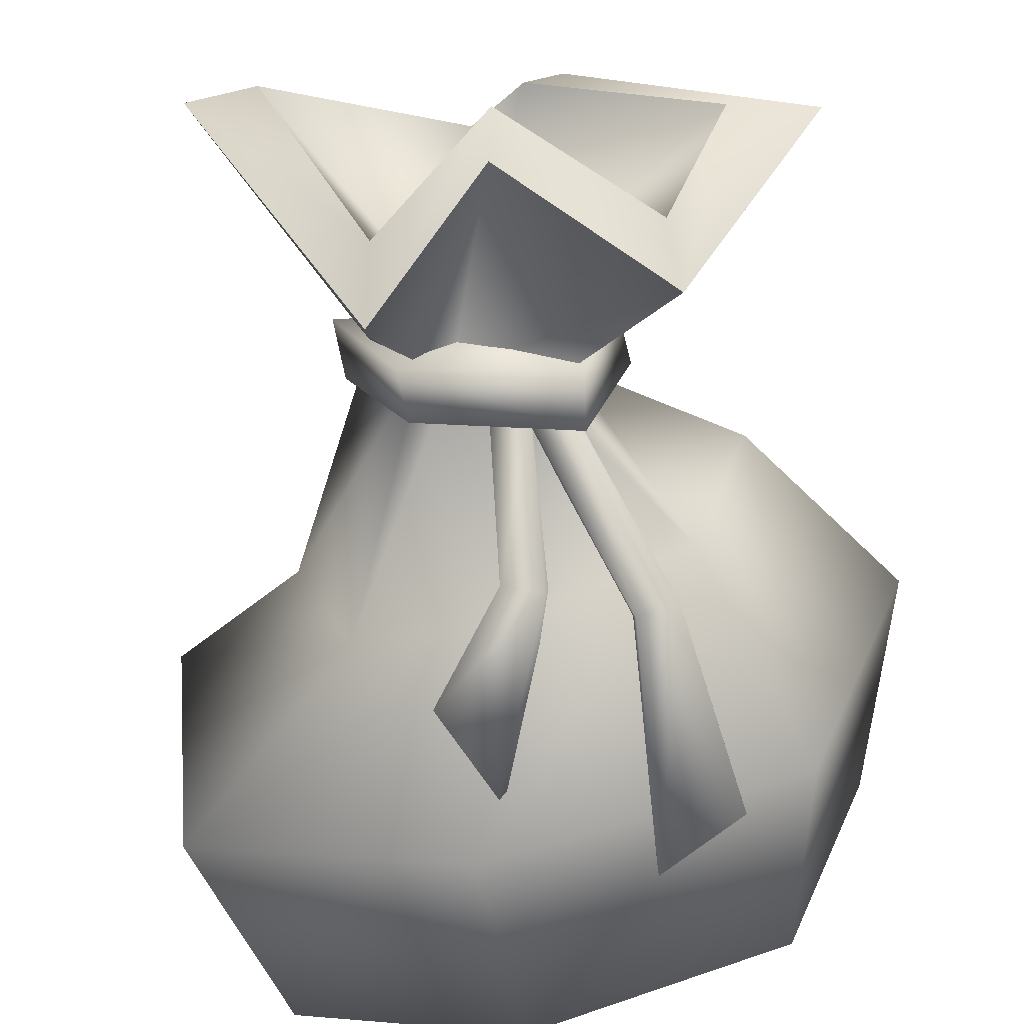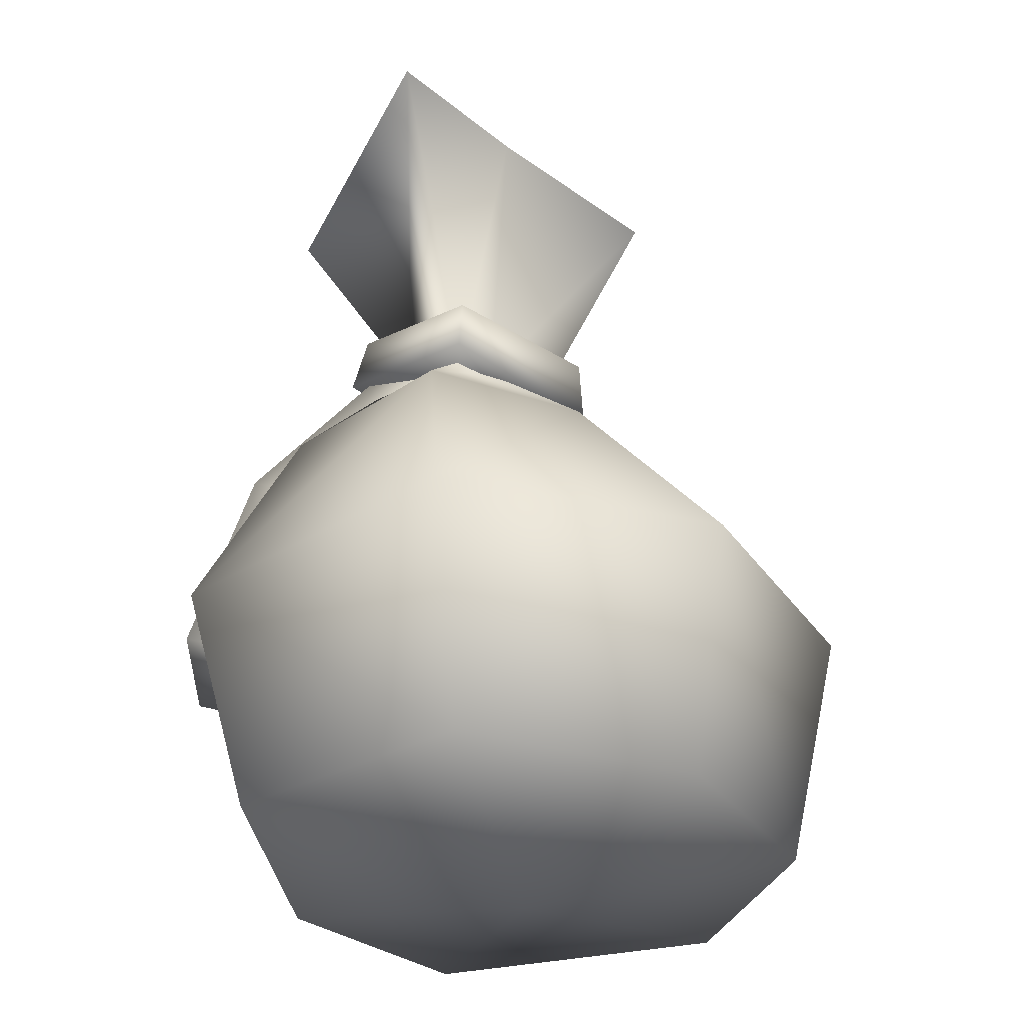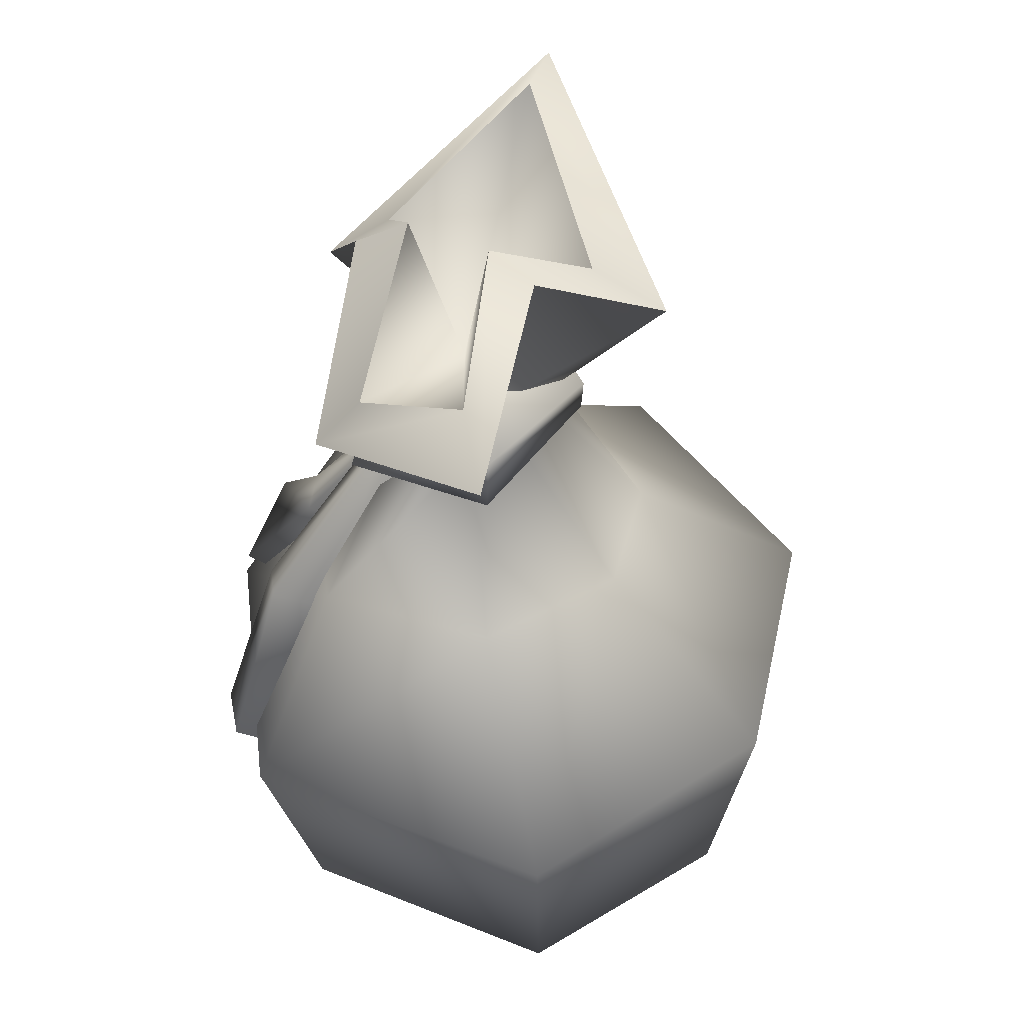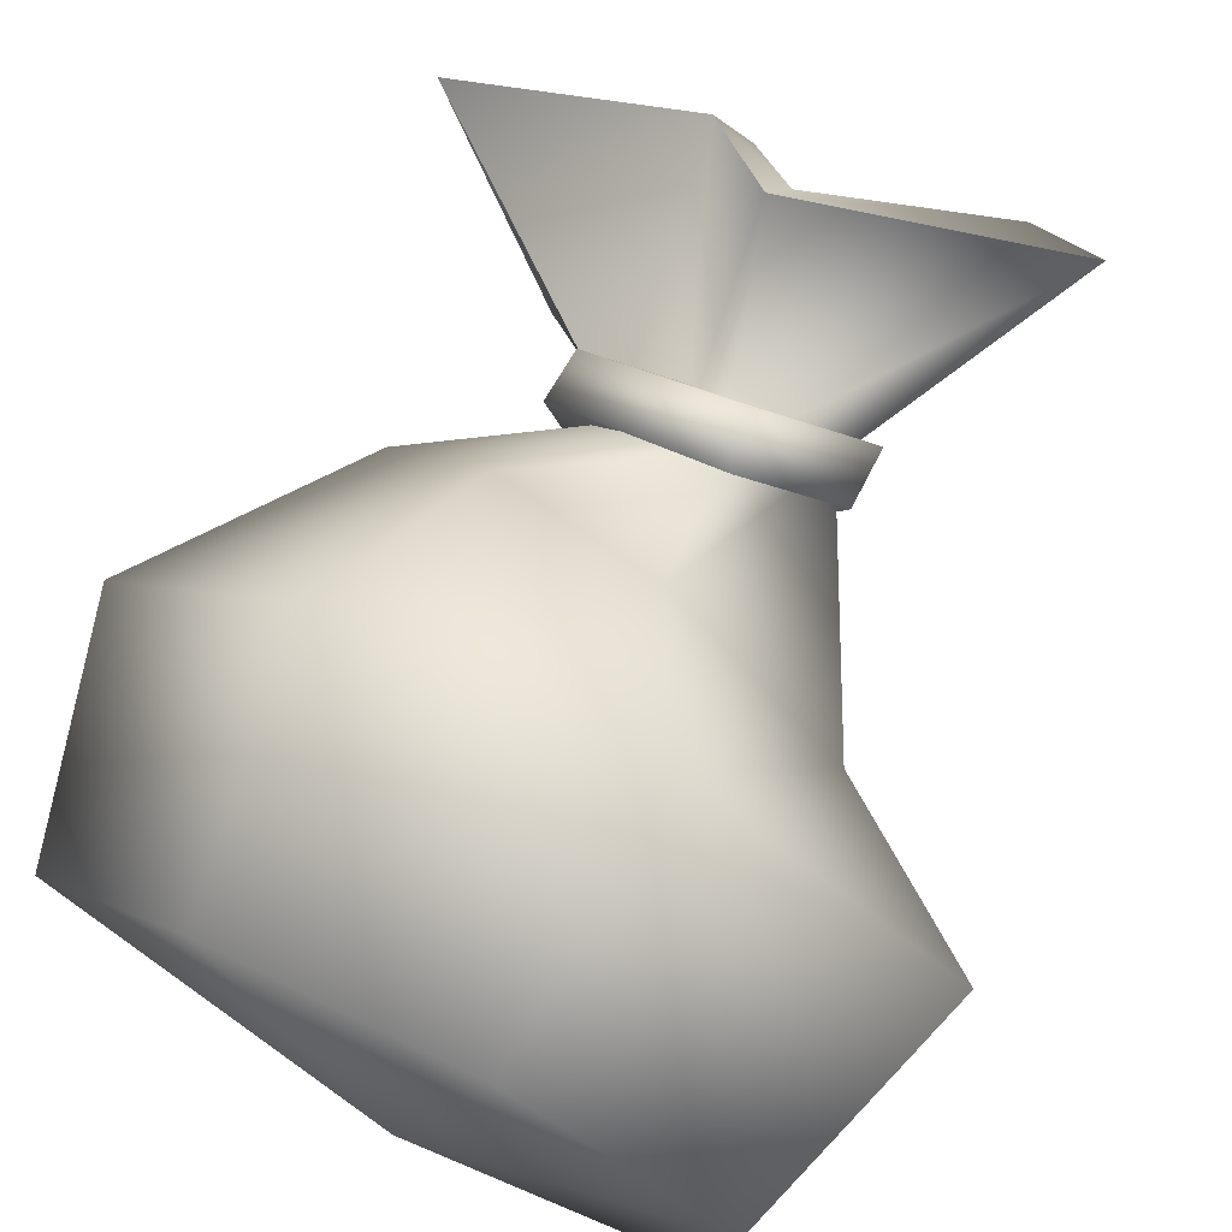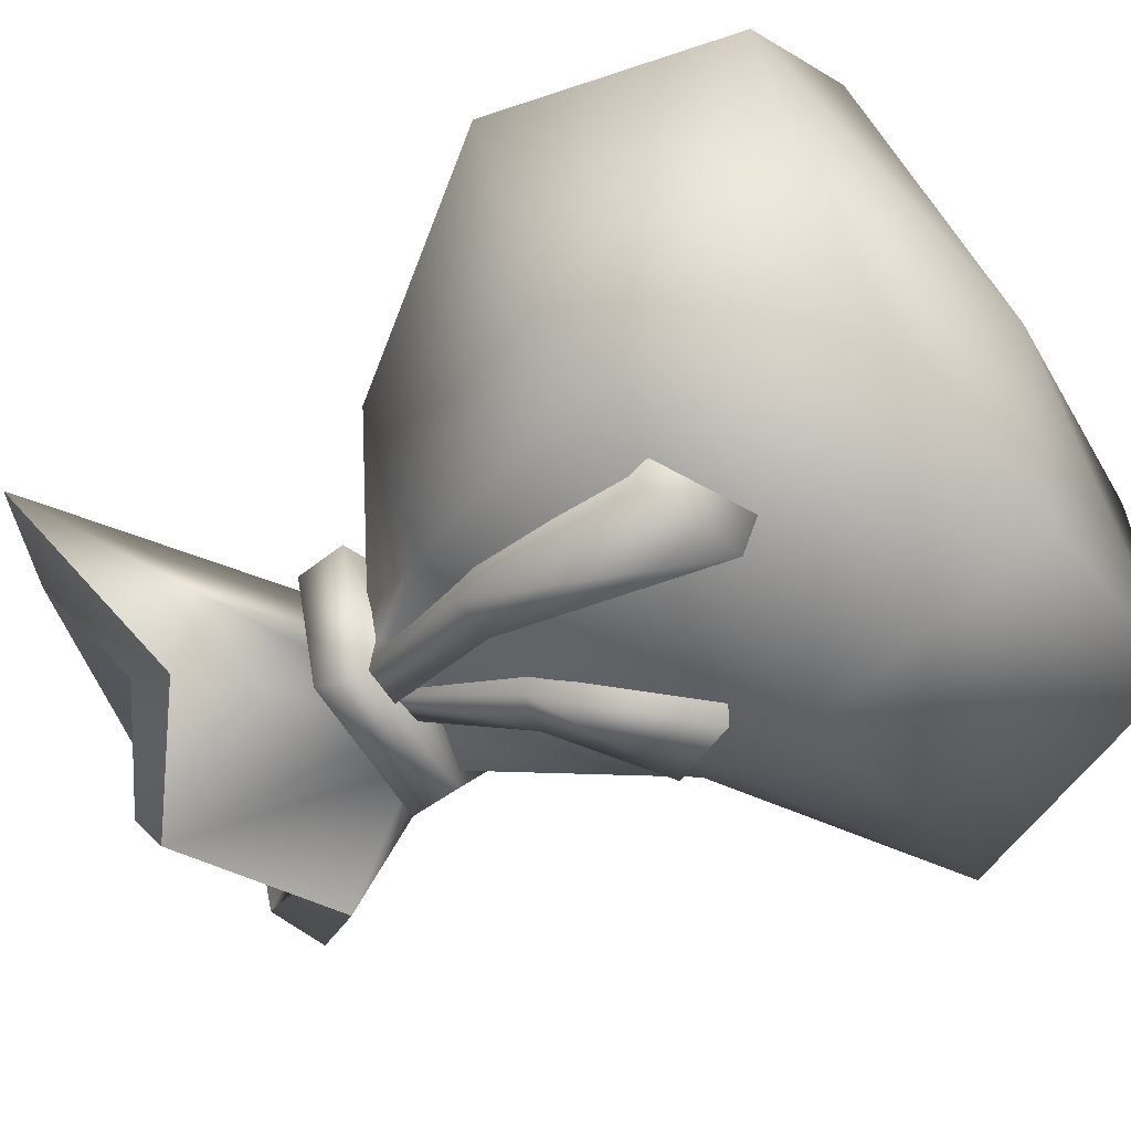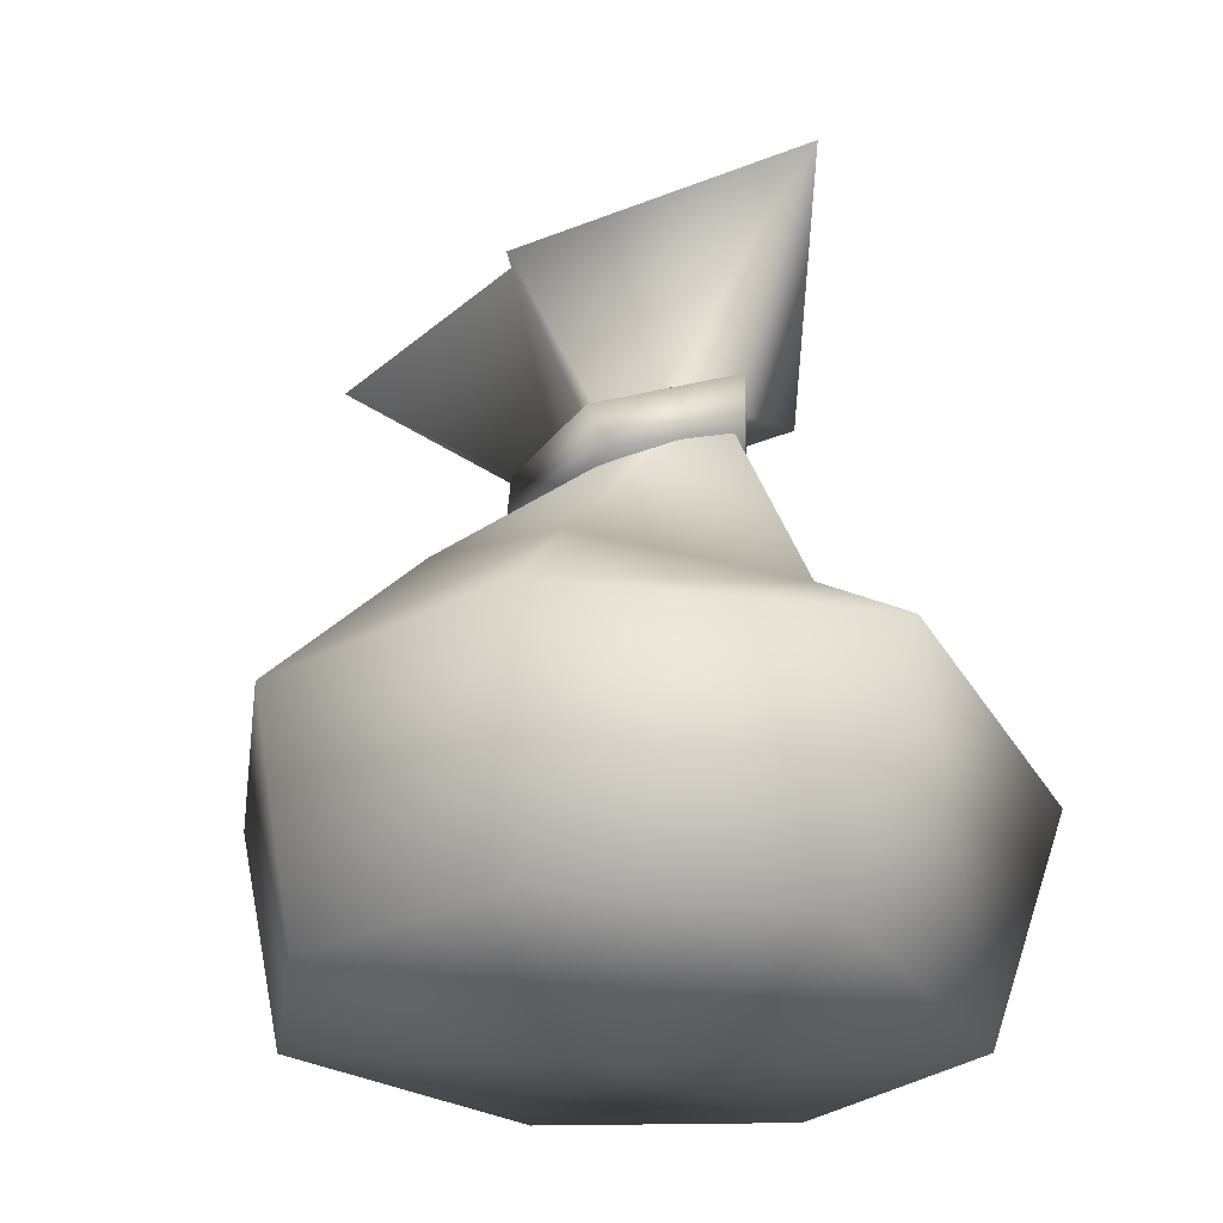
<metadata>
{"format":"obj","ext":"obj","renderer":"f3d","projection":"perspective","resolution":1024,"background":"white","views":[{"elev":-64.9,"azim":-172.7,"up":"+Z"},{"elev":-27.3,"azim":-69.9,"up":"+Y"},{"elev":46.3,"azim":-84.7,"up":"+Y"},{"elev":75.4,"azim":24.3,"up":"+Z"},{"elev":-57.3,"azim":-56.7,"up":"+Z"},{"elev":-30.1,"azim":32.7,"up":"+Y"}]}
</metadata>
<code>
g meger3d_Char_sundries_C2_3
v 0.02333 -0.3402 -0.1985
v 0.2066 -0.3454 -0.1351
v 0.257 -0.1597 -0.1726
v 0.03694 -0.1545 -0.2483
v 0.2887 -0.1474 0.111
v 0.2222 -0.3367 0.107
v 0.08542 -0.1311 0.2645
v 0.0634 -0.3255 0.2277
v 0.1143 -0.03245 -0.1232
v 0.1643 -0.03527 0.01489
v 0.02209 0.001219 0.1201
v 0.002625 -0.3605 0.01471
v 0.0634 -0.3255 0.2277
v -0.1327 -0.3183 0.203
v -0.1515 -0.1226 0.2346
v 0.08542 -0.1311 0.2645
v -0.3063 -0.125 0.05673
v -0.261 -0.3104 0.05548
v -0.2129 -0.1411 -0.193
v -0.1841 -0.3163 -0.1526
v 0.03694 -0.1545 -0.2483
v 0.02333 -0.3402 -0.1985
v 0.02209 0.001219 0.1201
v -0.1071 0.02795 0.1034
v -0.1927 0.04063 0.004599
v -0.1433 0.02208 -0.1348
v -0.006684 -0.008968 -0.1658
v 0.257 -0.1597 -0.1726
v 0.1143 -0.03245 -0.1232
v 0.002625 -0.3605 0.01471
v 0.01742 0.1398 -0.03844
v 0.03724 0.1552 -0.06223
v 0.1643 -0.03527 0.01489
v 0.07618 0.1596 -0.01361
v 0.01212 0.1192 0.02756
v -0.02104 0.1346 -0.008139
v -0.03355 0.317 -0.1117
v 0.06402 0.2215 -0.1518
v -0.02286 0.2551 0.1326
v -0.08898 0.3308 0.03242
v -0.06634 0.125 -0.02008
v -0.2717 0.2886 0.009975
v -0.04507 0.13 -0.07586
v -0.1555 0.213 -0.1312
v -0.1927 0.04063 0.004599
v -0.06634 0.125 -0.02008
v -0.02104 0.1346 -0.008139
v -0.1071 0.02795 0.1034
v -0.1433 0.02208 -0.1348
v -0.04507 0.13 -0.07586
v -0.006684 -0.008968 -0.1658
v 0.01742 0.1398 -0.03844
v -0.1555 0.213 -0.1312
v -0.03355 0.317 -0.1117
v 0.07618 0.1596 -0.01361
v 0.1866 0.3472 0.02053
v 0.06402 0.2215 -0.1518
v 0.03724 0.1552 -0.06223
v 0.01212 0.1192 0.02756
v -0.02286 0.2551 0.1326
v 0.06402 0.2215 -0.1518
v 0.05645 0.2664 -0.09932
v -0.0386 0.3428 -0.06937
v -0.03355 0.317 -0.1117
v 0.1866 0.3472 0.02053
v 0.1298 0.356 0.00968
v 0.05645 0.2664 -0.09932
v 0.06402 0.2215 -0.1518
v -0.02286 0.2551 0.1326
v -0.01545 0.288 0.07228
v -0.08898 0.3308 0.03242
v -0.06074 0.3383 -0.004764
v -0.01545 0.288 0.07228
v -0.02286 0.2551 0.1326
v -0.2717 0.2886 0.009975
v -0.2026 0.3055 -0.009703
v -0.1555 0.213 -0.1312
v -0.15 0.2558 -0.09542
v -0.03355 0.317 -0.1117
v -0.0386 0.3428 -0.06937
v -0.15 0.2558 -0.09542
v -0.1555 0.213 -0.1312
v 0.05645 0.2664 -0.09932
v 0.0053 0.1692 -0.03282
v -0.0386 0.3428 -0.06937
v 0.1298 0.356 0.00968
v 0.0053 0.1692 -0.03282
v 0.05645 0.2664 -0.09932
v -0.01545 0.288 0.07228
v -0.06074 0.3383 -0.004764
v 0.0053 0.1692 -0.03282
v -0.01545 0.288 0.07228
v -0.2026 0.3055 -0.009703
v 0.0053 0.1692 -0.03282
v -0.06074 0.3383 -0.004764
v -0.15 0.2558 -0.09542
v 0.0053 0.1692 -0.03282
v -0.2026 0.3055 -0.009703
v -0.0386 0.3428 -0.06937
v 0.0053 0.1692 -0.03282
v -0.15 0.2558 -0.09542
v 0.04986 0.1242 -0.0924
v 0.09976 0.1301 -0.007107
v 0.1024 0.1775 -0.005373
v 0.05304 0.1659 -0.09172
v 0.007056 0.1429 0.06701
v 0.02587 0.09877 0.06439
v -0.0767 0.1131 -0.119
v -0.08021 0.1532 -0.104
v 0.02587 0.09877 0.06439
v -0.1134 0.1135 -0.002573
v -0.1085 0.1555 -0.001617
v 0.007056 0.1429 0.06701
v -0.08021 0.1532 -0.104
v -0.0767 0.1131 -0.119
v -0.1085 0.1555 -0.001617
v -0.08021 0.1532 -0.104
v 0.05304 0.1659 -0.09172
v 0.1024 0.1775 -0.005373
v 0.007056 0.1429 0.06701
v 0.04986 0.1242 -0.0924
v -0.0767 0.1131 -0.119
v -0.1134 0.1135 -0.002573
v 0.09976 0.1301 -0.007107
v 0.02587 0.09877 0.06439
v -0.1287 0.002077 -0.1844
v -0.1587 -0.1521 -0.2241
v -0.09139 -0.1831 -0.244
v -0.09684 -0.002543 -0.1916
v -0.06601 0.1265 -0.09549
v -0.02815 0.1357 -0.08627
v -0.09319 -0.02328 -0.1446
v -0.09684 -0.002543 -0.1916
v -0.09139 -0.1831 -0.244
v -0.09045 -0.1995 -0.1955
v -0.02526 0.1192 -0.05656
v -0.02815 0.1357 -0.08627
v -0.09045 -0.1995 -0.1955
v -0.09139 -0.1831 -0.244
v -0.1587 -0.1521 -0.2241
v -0.1575 -0.1681 -0.1754
v -0.1287 0.002077 -0.1844
v -0.1242 -0.01537 -0.1362
v -0.06601 0.1265 -0.09549
v -0.06332 0.1192 -0.05276
v -0.0348 0.01305 -0.1674
v 0.0139 -0.1089 -0.2393
v 0.05353 -0.04905 -0.2073
v -0.003175 0.02154 -0.1646
v -0.03726 0.1213 -0.08791
v -0.008766 0.1396 -0.06786
v -0.00856 0.001442 -0.1092
v -0.003175 0.02154 -0.1646
v 0.05353 -0.04905 -0.2073
v 0.03745 -0.05792 -0.1669
v 0.0139 -0.1089 -0.2393
v -0.003266 -0.1208 -0.183
v -0.01039 0.1276 -0.0385
v -0.008766 0.1396 -0.06786
v -0.003266 -0.1208 -0.183
v 0.0139 -0.1089 -0.2393
v -0.0348 0.01305 -0.1674
v -0.04075 -0.004743 -0.1107
v -0.03726 0.1213 -0.08791
v -0.04535 0.1143 -0.04629
g meger3d_Char_sundries_C2_3_0
f 3 2 1
f 4 3 1
f 3 5 2
f 5 6 2
f 5 7 6
f 7 8 6
f 5 3 9
f 10 5 9
f 7 5 10
f 11 7 10
f 2 12 1
f 6 12 2
f 8 12 6
f 15 14 13
f 16 15 13
f 15 17 14
f 17 18 14
f 17 19 18
f 19 20 18
f 19 21 20
f 21 22 20
f 15 16 23
f 24 15 23
f 17 15 24
f 25 17 24
f 19 17 25
f 26 19 25
f 21 19 26
f 27 21 26
f 28 21 27
f 29 28 27
f 18 30 14
f 20 30 18
f 22 30 20
f 27 31 29
f 31 32 29
f 29 32 33
f 32 34 33
f 33 34 23
f 34 35 23
f 23 35 24
f 35 36 24
f 31 37 32
f 37 38 32
f 35 39 36
f 39 40 36
f 36 40 41
f 40 42 41
f 41 42 43
f 42 44 43
f 14 30 13
f 47 46 45
f 48 47 45
f 45 46 49
f 46 50 49
f 49 50 51
f 50 52 51
f 50 53 52
f 53 54 52
f 57 56 55
f 58 57 55
f 55 56 59
f 56 60 59
f 63 62 61
f 64 63 61
f 67 66 65
f 68 67 65
f 65 66 69
f 66 70 69
f 73 72 71
f 74 73 71
f 71 72 75
f 72 76 75
f 75 76 77
f 76 78 77
f 81 80 79
f 82 81 79
f 85 84 83
f 88 87 86
f 86 87 89
f 92 91 90
f 95 94 93
f 98 97 96
f 101 100 99
f 104 103 102
f 105 104 102
f 104 106 103
f 106 107 103
f 105 102 108
f 109 105 108
f 112 111 110
f 113 112 110
f 112 114 111
f 114 115 111
f 118 117 116
f 116 119 118
f 116 120 119
f 123 122 121
f 121 124 123
f 124 125 123
f 128 127 126
f 129 128 126
f 126 130 129
f 130 131 129
f 134 133 132
f 135 134 132
f 132 133 136
f 133 137 136
f 140 139 138
f 141 140 138
f 142 140 141
f 143 142 141
f 144 142 143
f 145 144 143
f 148 147 146
f 149 148 146
f 146 150 149
f 150 151 149
f 154 153 152
f 155 154 152
f 156 154 155
f 157 156 155
f 152 153 158
f 153 159 158
f 162 161 160
f 163 162 160
f 164 162 163
f 165 164 163

</code>
